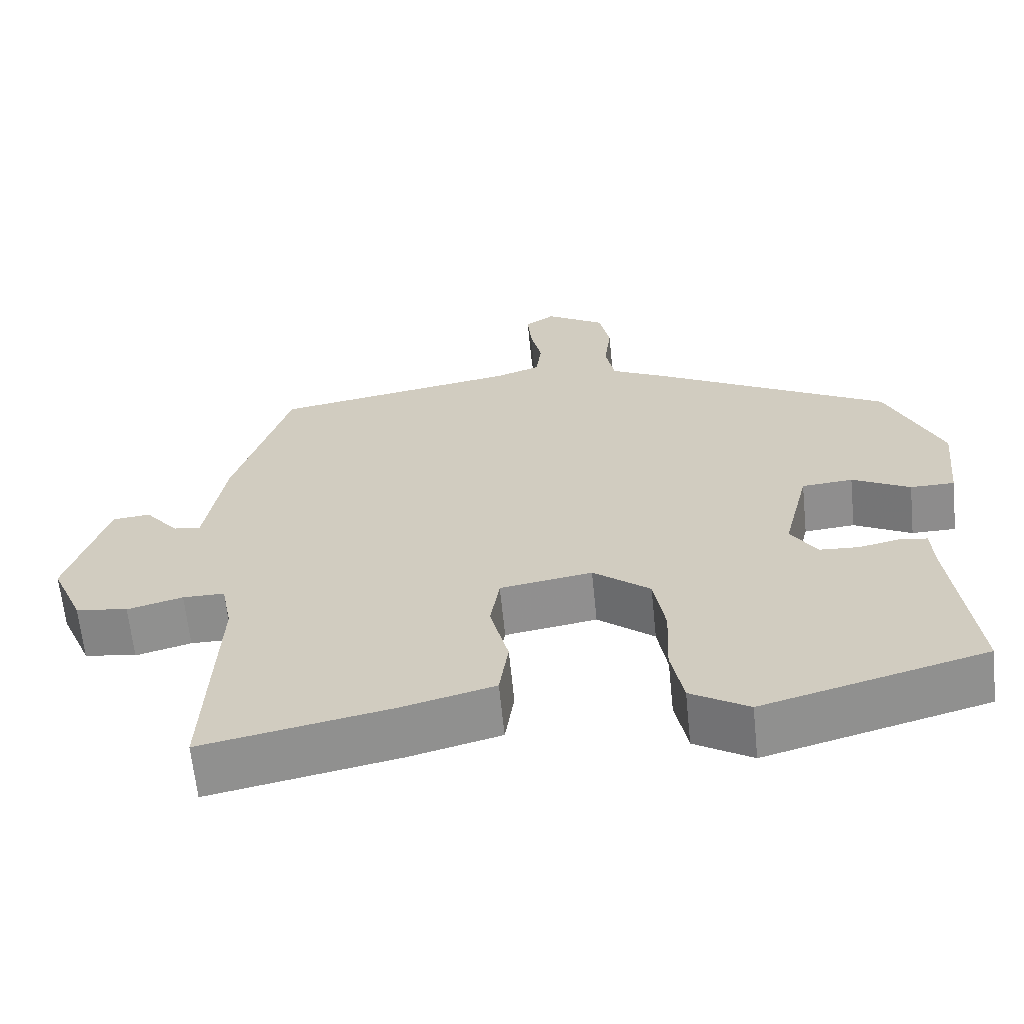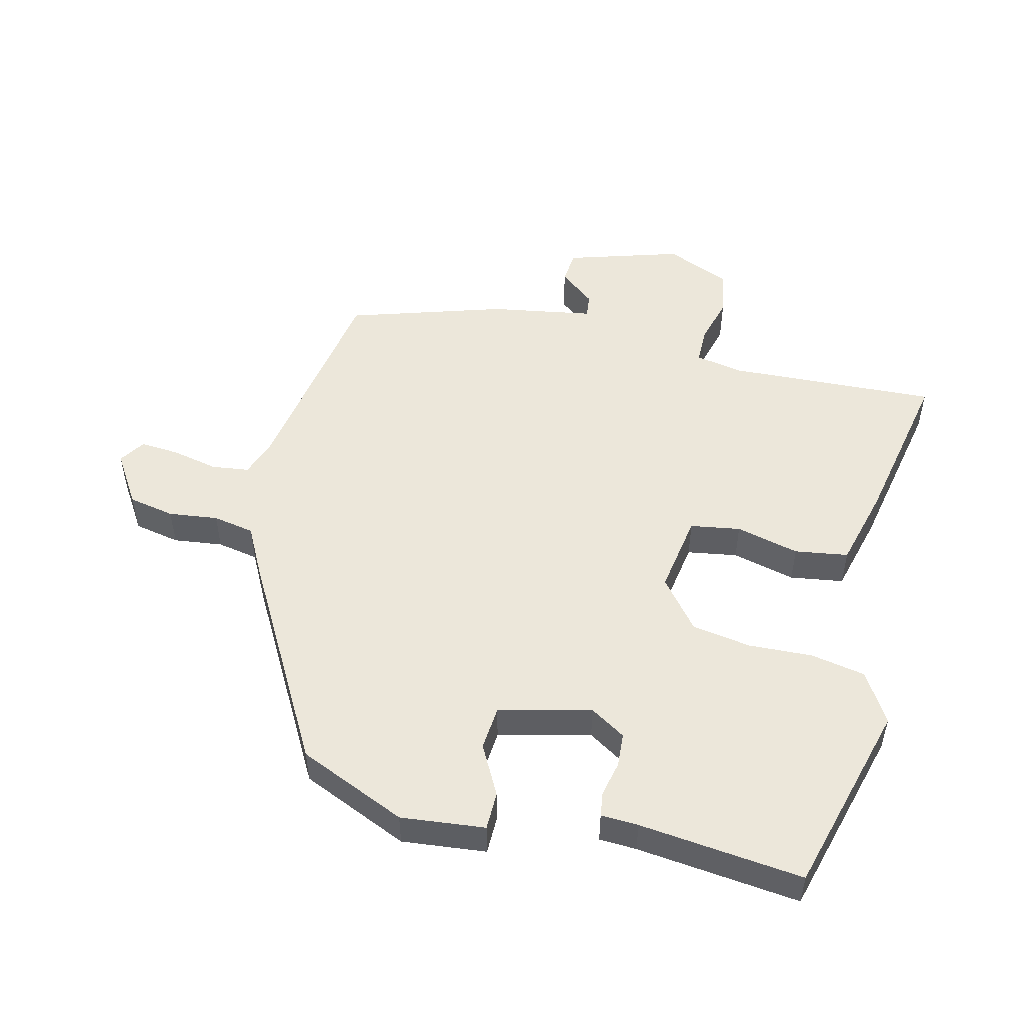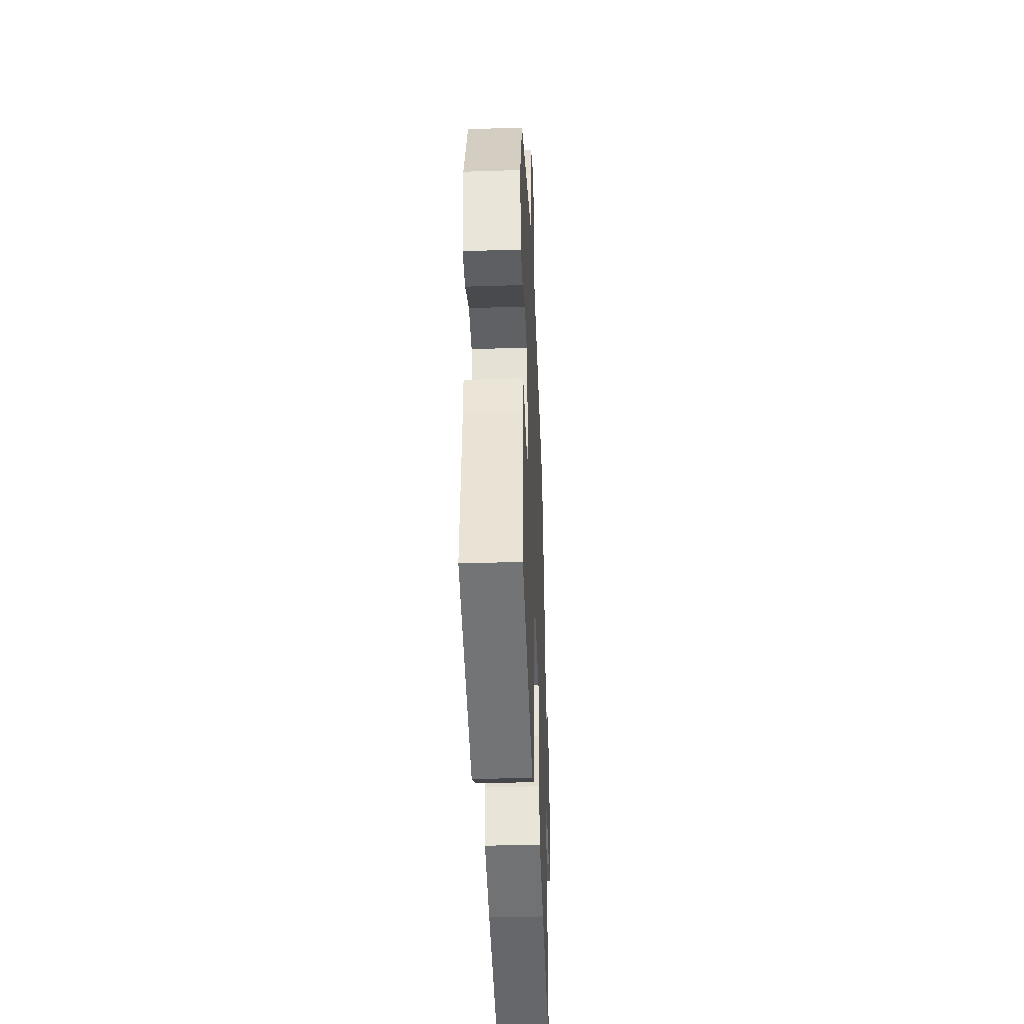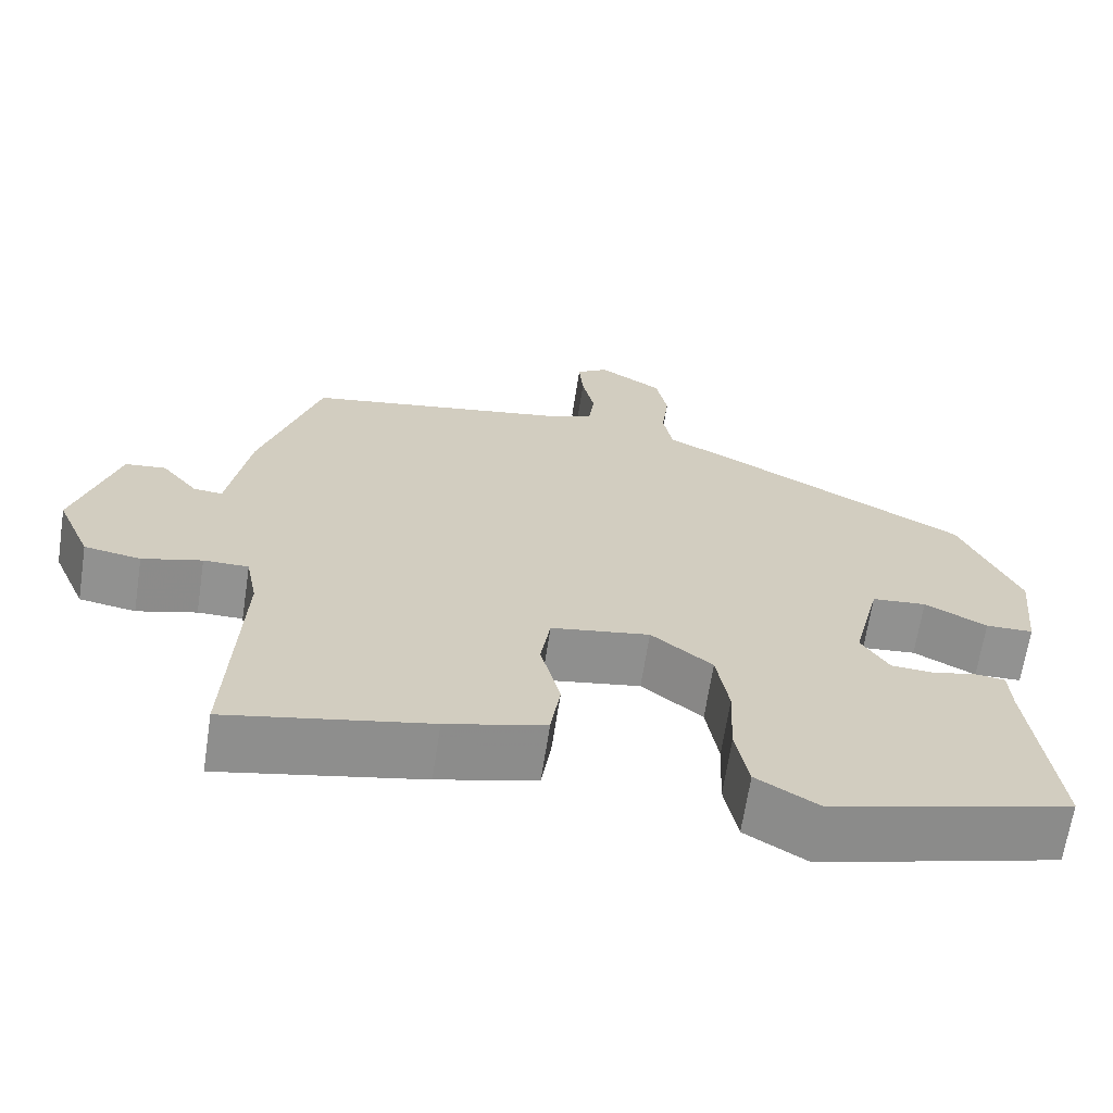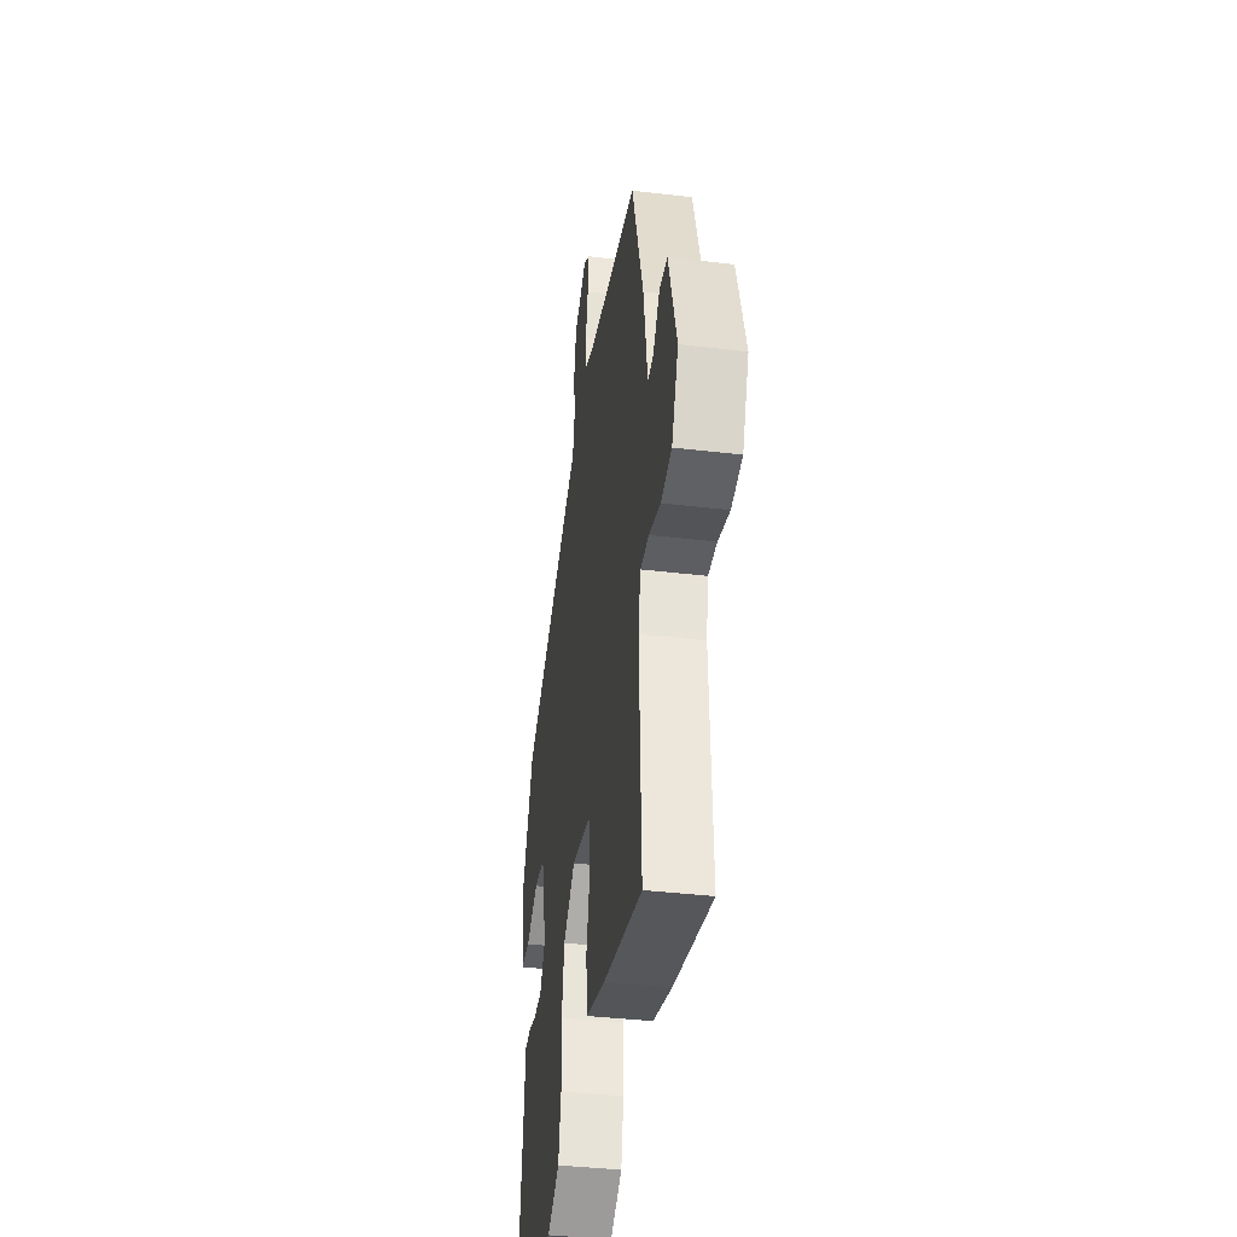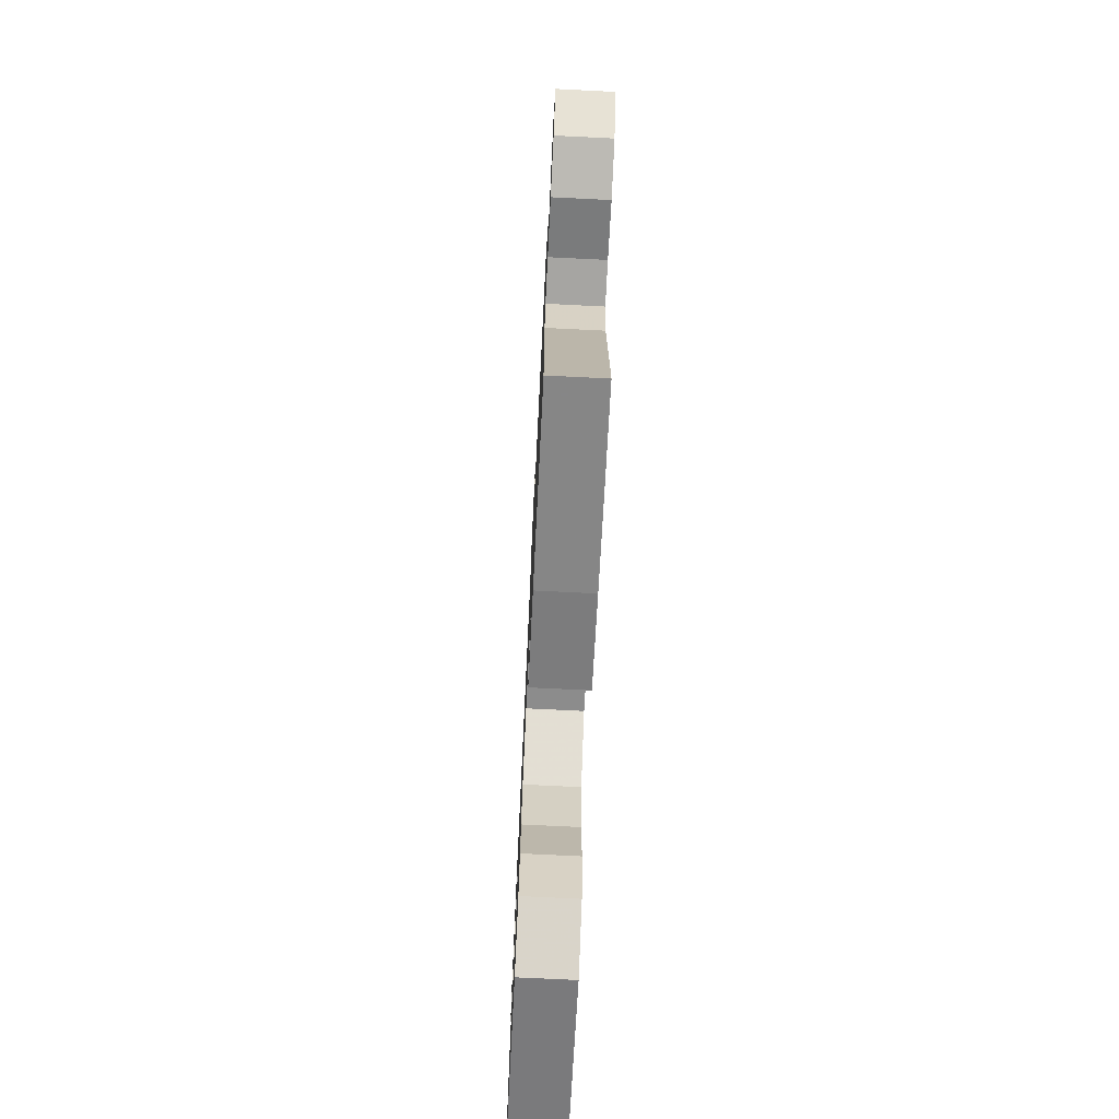
<metadata>
{"format":"obj","ext":"obj","renderer":"f3d","projection":"perspective","resolution":1024,"background":"white","views":[{"elev":-64.1,"azim":5.8,"up":"+Z"},{"elev":51.4,"azim":103.5,"up":"+Y"},{"elev":-40.7,"azim":92.3,"up":"+Z"},{"elev":-66.3,"azim":-8.7,"up":"+Z"},{"elev":-38.6,"azim":-98.6,"up":"+Z"},{"elev":-73.7,"azim":-92.8,"up":"+Z"}]}
</metadata>
<code>
v 0.454 0.07 0.308
v 0.526 0.07 0.144
v 0.513 0.07 0.016
v 0.455 0.07 0.015
v 0.379 0.07 0.055
v 0.312 0.07 0.049
v 0.278 0.07 -0.091
v 0.312 0.07 -0.145
v 0.364 0.07 -0.148
v 0.417 0.07 -0.136
v 0.454 0.07 -0.141
v 0.457 0.07 -0.198
v 0.486 0.07 -0.447
v 0.193 0.07 -0.528
v 0.117 0.07 -0.482
v 0.101 0.07 -0.399
v 0.105 0.07 -0.302
v 0.09 0.07 -0.212
v 0.015 0.07 -0.152
v -0.106 0.07 -0.172
v -0.118 0.07 -0.248
v -0.094 0.07 -0.344
v -0.106 0.07 -0.425
v -0.227 0.07 -0.457
v -0.474 0.07 -0.507
v -0.46 0.07 -0.19
v -0.474 0.07 -0.117
v -0.529 0.07 -0.117
v -0.602 0.07 -0.137
v -0.671 0.07 -0.125
v -0.713 0.07 -0.027
v -0.661 0.07 0.146
v -0.611 0.07 0.151
v -0.567 0.07 0.097
v -0.531 0.07 0.093
v -0.505 0.07 0.25
v -0.432 0.07 0.486
v -0.11 0.07 0.542
v -0.051 0.07 0.563
v -0.044 0.07 0.62
v -0.059 0.07 0.689
v -0.064 0.07 0.749
v -0.025 0.07 0.775
v 0.053 0.07 0.726
v 0.067 0.07 0.656
v 0.058 0.07 0.581
v 0.07 0.07 0.518
v 0.144 0.07 0.48
v 0.454 0 0.308
v 0.526 0 0.144
v 0.513 0 0.016
v 0.455 0 0.015
v 0.379 0 0.055
v 0.312 0 0.049
v 0.278 0 -0.091
v 0.312 0 -0.145
v 0.364 0 -0.148
v 0.417 0 -0.136
v 0.454 0 -0.141
v 0.457 0 -0.198
v 0.486 0 -0.447
v 0.193 0 -0.528
v 0.117 0 -0.482
v 0.101 0 -0.399
v 0.105 0 -0.302
v 0.09 0 -0.212
v 0.015 0 -0.152
v -0.106 0 -0.172
v -0.118 0 -0.248
v -0.094 0 -0.344
v -0.106 0 -0.425
v -0.227 0 -0.457
v -0.474 0 -0.507
v -0.46 0 -0.19
v -0.474 0 -0.117
v -0.529 0 -0.117
v -0.602 0 -0.137
v -0.671 0 -0.125
v -0.713 0 -0.027
v -0.661 0 0.146
v -0.611 0 0.151
v -0.567 0 0.097
v -0.531 0 0.093
v -0.505 0 0.25
v -0.432 0 0.486
v -0.11 0 0.542
v -0.051 0 0.563
v -0.044 0 0.62
v -0.059 0 0.689
v -0.064 0 0.749
v -0.025 0 0.775
v 0.053 0 0.726
v 0.067 0 0.656
v 0.058 0 0.581
v 0.07 0 0.518
v 0.144 0 0.48
f 3 4 5
f 2 3 5
f 1 2 5
f 48 1 5
f 47 48 5
f 44 45 46
f 43 44 46
f 42 43 46
f 41 42 46
f 40 41 46
f 39 40 46 47
f 47 5 6
f 39 47 6
f 38 39 6
f 38 6 7
f 37 38 7
f 36 37 7
f 35 36 7
f 32 33 34
f 31 32 34
f 30 31 34
f 29 30 34
f 28 29 34
f 34 35 7
f 28 34 7
f 27 28 7
f 24 25 26
f 23 24 26
f 22 23 26
f 21 22 26
f 20 21 26 27
f 19 20 27 7
f 15 16 17
f 14 15 17
f 13 14 17
f 12 13 17
f 12 17 18
f 11 12 18
f 10 11 18
f 9 10 18
f 8 9 18 19
f 7 8 19
f 53 52 51
f 53 51 50
f 53 50 49
f 53 49 96
f 53 96 95
f 94 93 92
f 94 92 91
f 94 91 90
f 94 90 89
f 94 89 88
f 95 94 88 87
f 54 53 95
f 54 95 87
f 54 87 86
f 55 54 86
f 55 86 85
f 55 85 84
f 55 84 83
f 82 81 80
f 82 80 79
f 82 79 78
f 82 78 77
f 82 77 76
f 55 83 82
f 55 82 76
f 55 76 75
f 74 73 72
f 74 72 71
f 74 71 70
f 74 70 69
f 75 74 69 68
f 55 75 68 67
f 65 64 63
f 65 63 62
f 65 62 61
f 65 61 60
f 66 65 60
f 66 60 59
f 66 59 58
f 66 58 57
f 67 66 57 56
f 67 56 55
f 1 49 50 2
f 2 50 51 3
f 3 51 52 4
f 4 52 53 5
f 5 53 54 6
f 6 54 55 7
f 7 55 56 8
f 8 56 57 9
f 9 57 58 10
f 10 58 59 11
f 11 59 60 12
f 12 60 61 13
f 13 61 62 14
f 14 62 63 15
f 15 63 64 16
f 16 64 65 17
f 17 65 66 18
f 18 66 67 19
f 19 67 68 20
f 20 68 69 21
f 21 69 70 22
f 22 70 71 23
f 23 71 72 24
f 24 72 73 25
f 25 73 74 26
f 26 74 75 27
f 27 75 76 28
f 28 76 77 29
f 29 77 78 30
f 30 78 79 31
f 31 79 80 32
f 32 80 81 33
f 33 81 82 34
f 34 82 83 35
f 35 83 84 36
f 36 84 85 37
f 37 85 86 38
f 38 86 87 39
f 39 87 88 40
f 40 88 89 41
f 41 89 90 42
f 42 90 91 43
f 43 91 92 44
f 44 92 93 45
f 45 93 94 46
f 46 94 95 47
f 47 95 96 48
f 48 96 49 1

</code>
